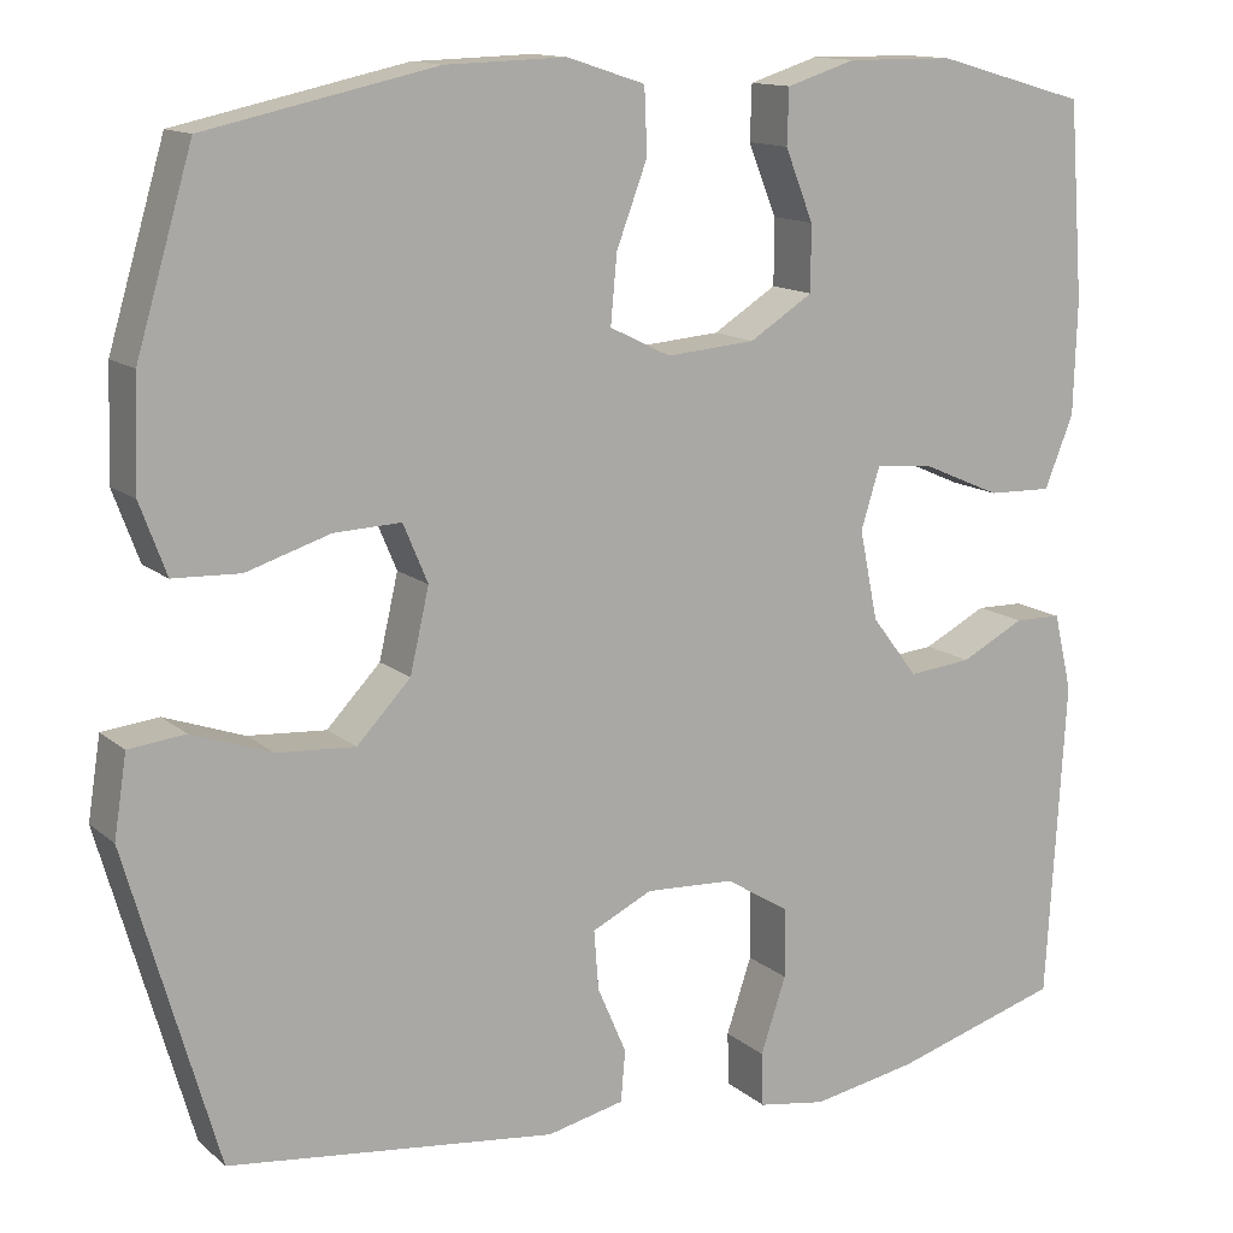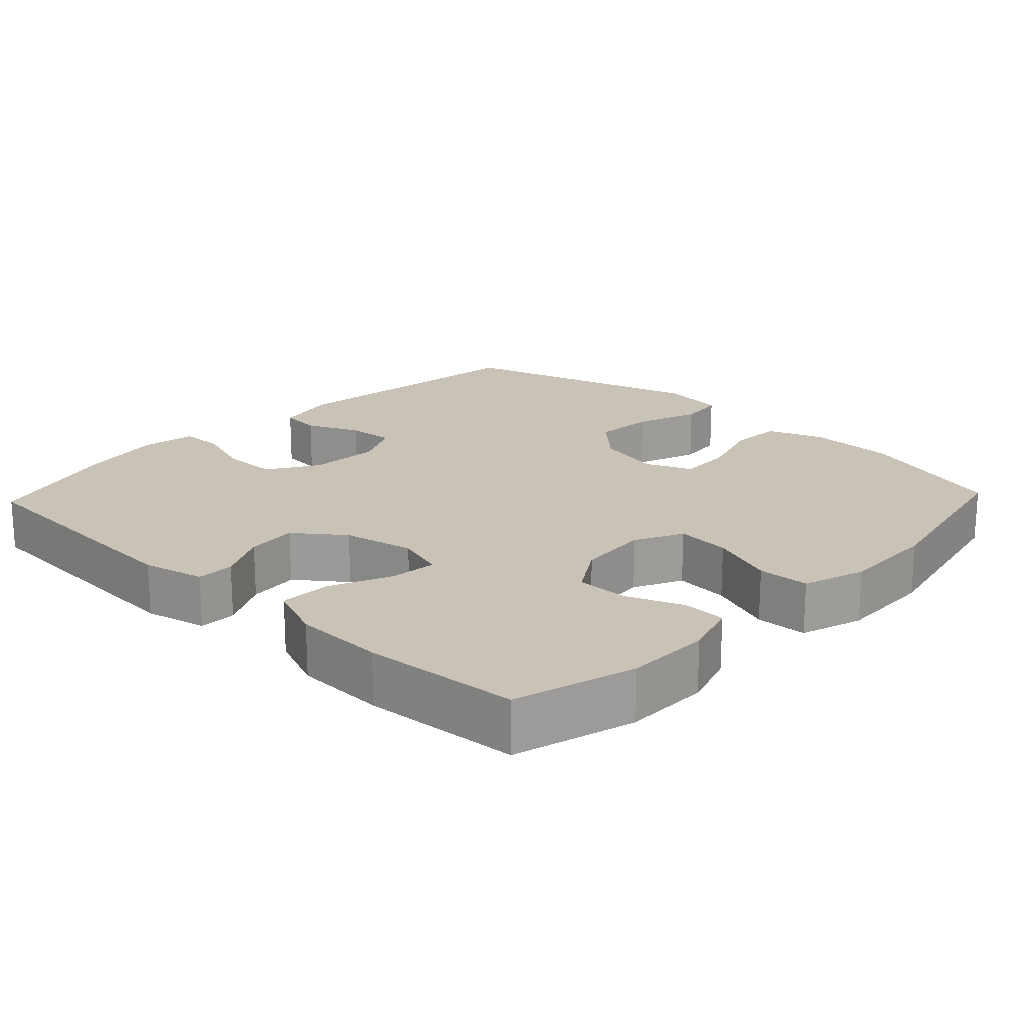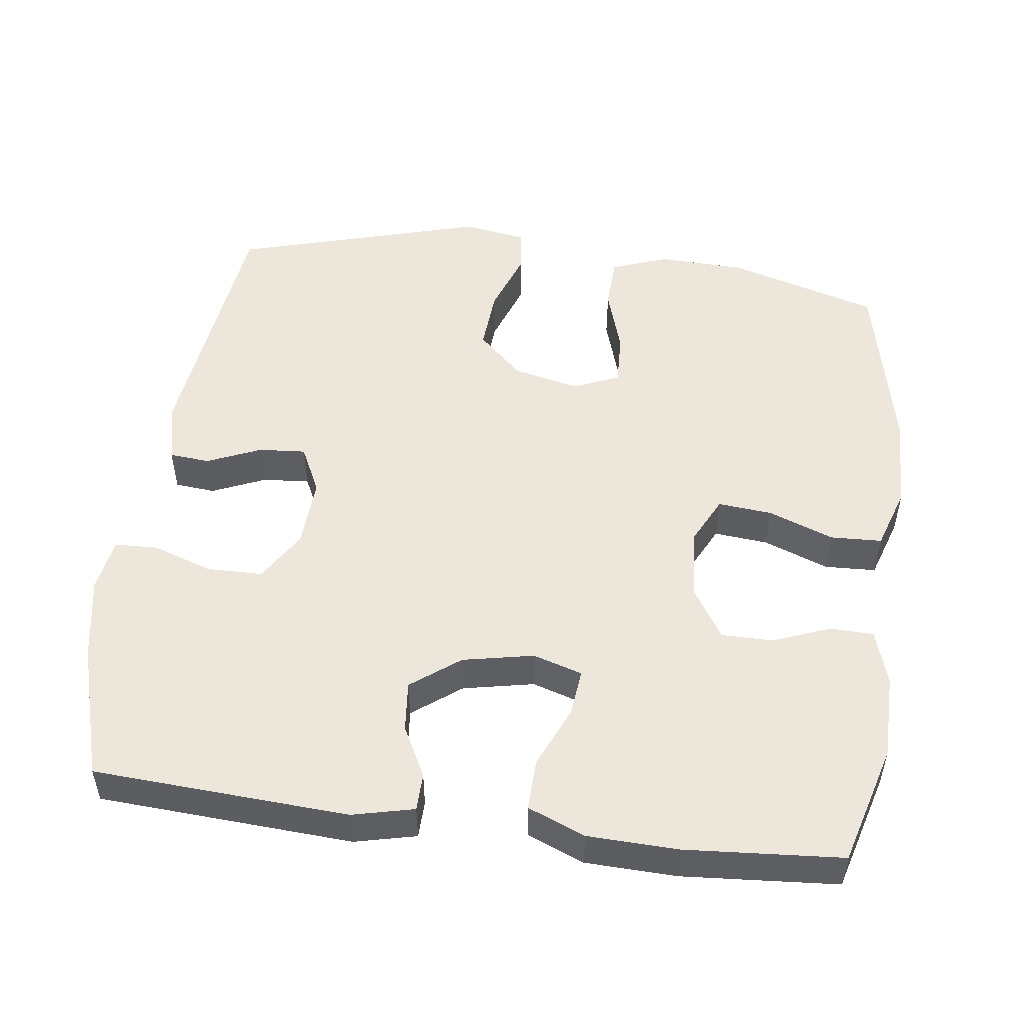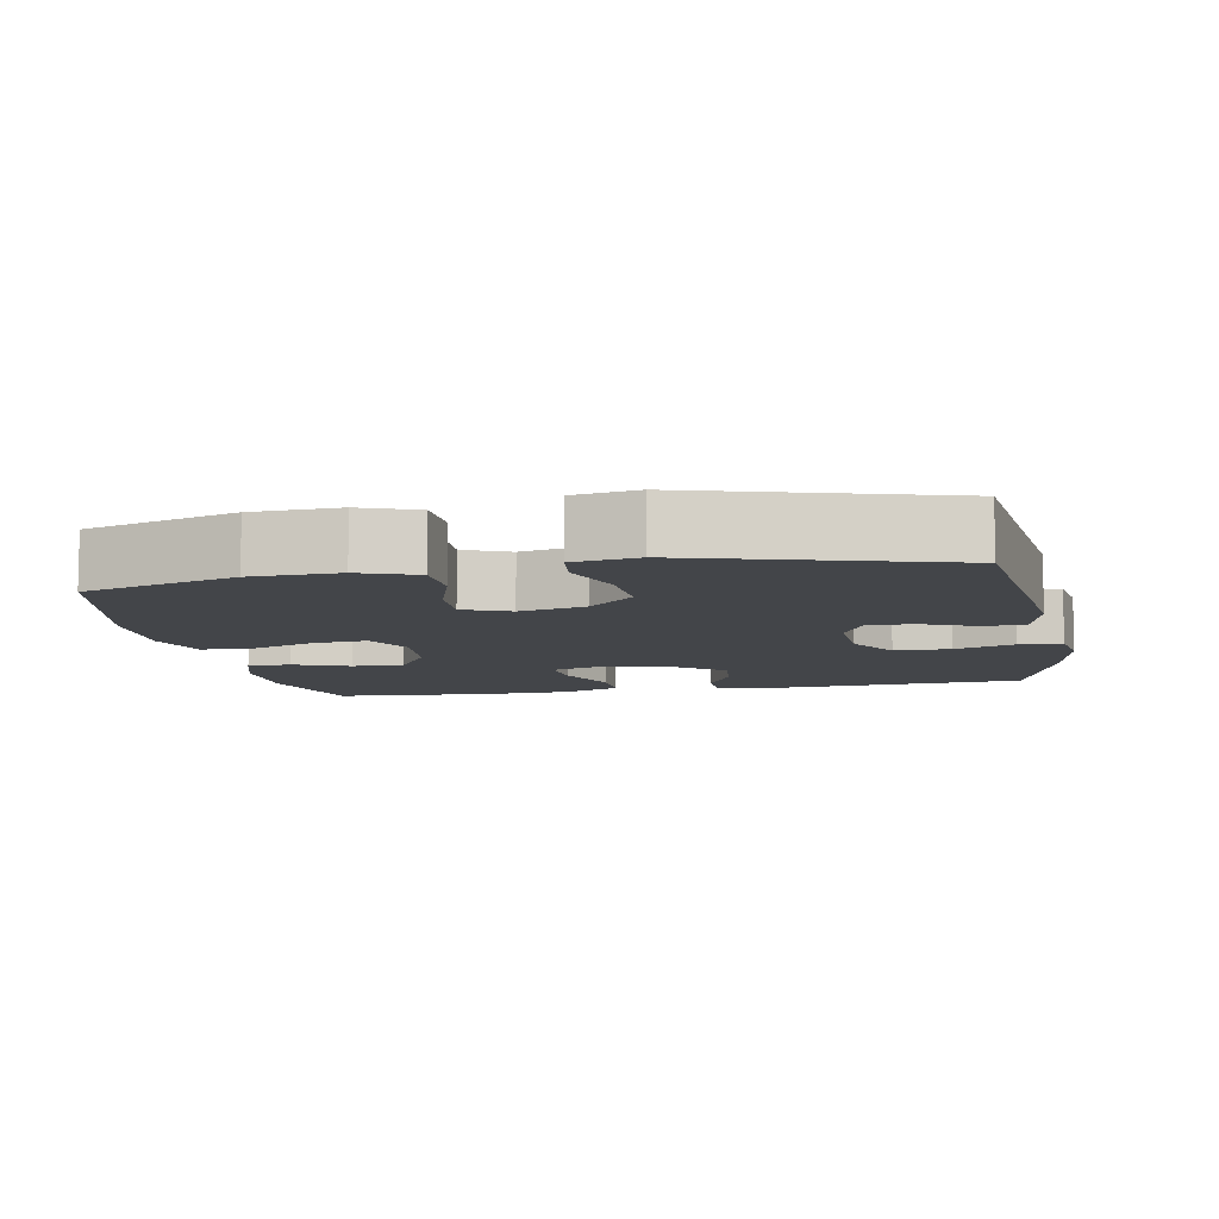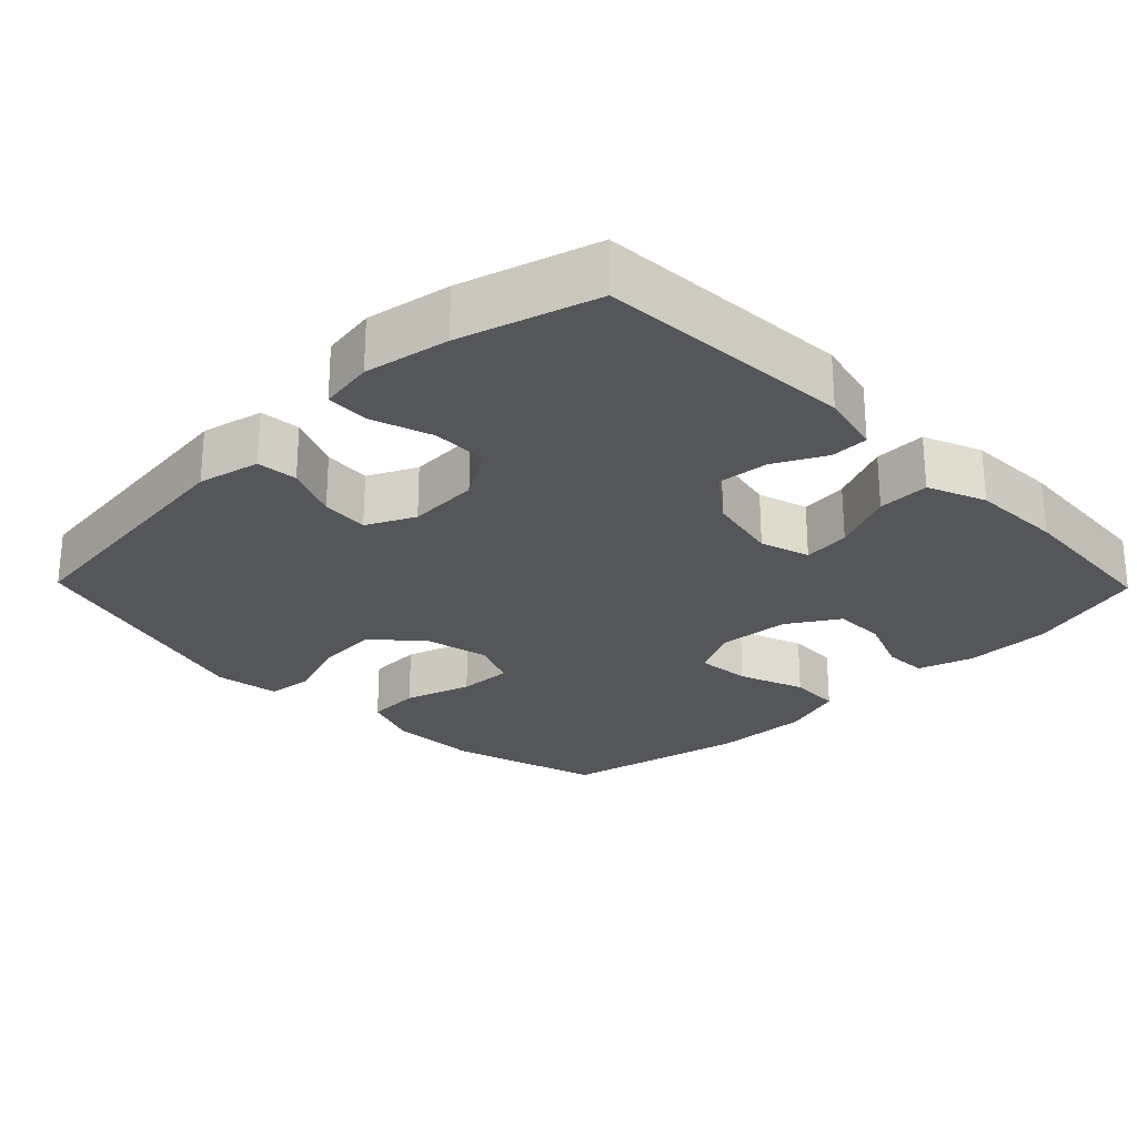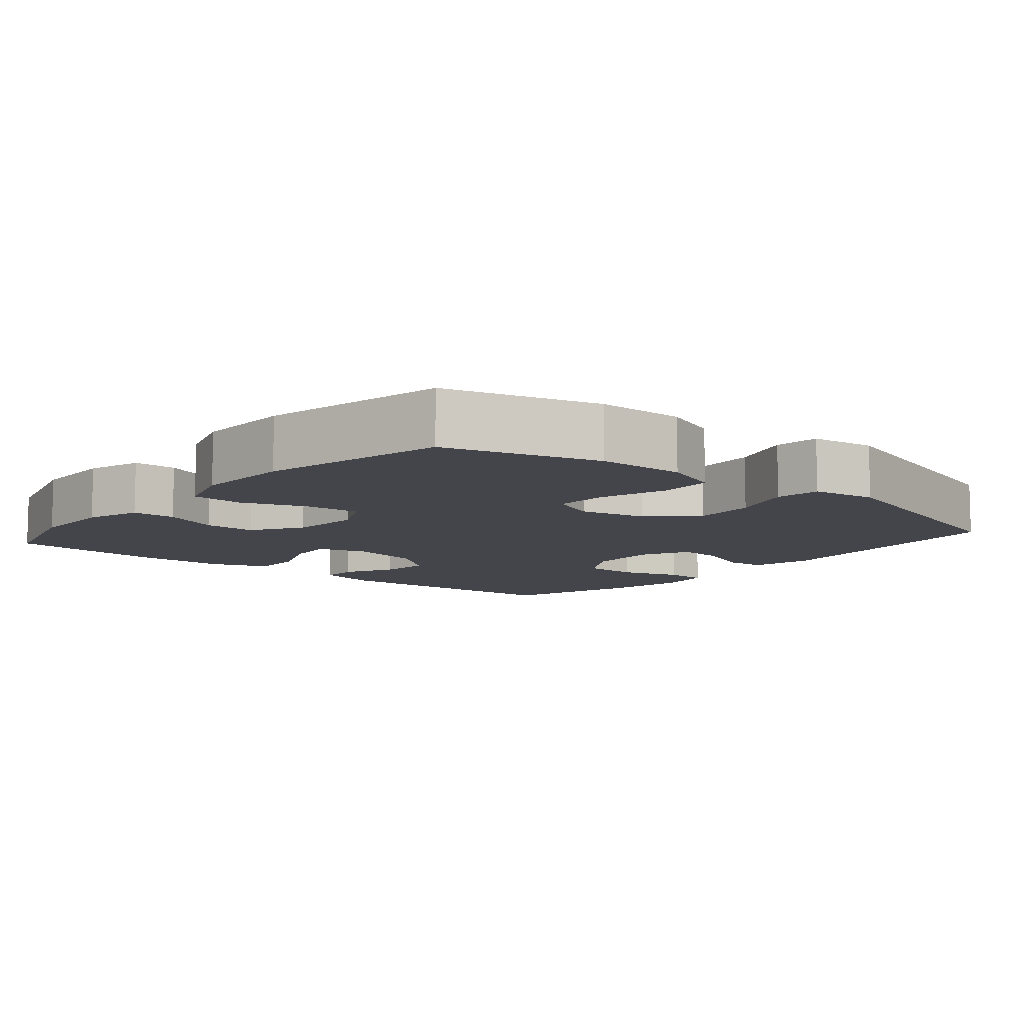
<metadata>
{"format":"obj","ext":"obj","renderer":"f3d","projection":"perspective","resolution":1024,"background":"white","views":[{"elev":13.3,"azim":150.3,"up":"+Z"},{"elev":19.5,"azim":-46.6,"up":"+Y"},{"elev":51.1,"azim":-82.5,"up":"+Y"},{"elev":-8.7,"azim":100.8,"up":"+Y"},{"elev":-25.8,"azim":-135.7,"up":"+Y"},{"elev":-9.3,"azim":49.6,"up":"+Y"}]}
</metadata>
<code>
v 0.5 0.07 -0.5
v 0.139 0.07 -0.543
v 0.054 0.07 -0.524
v 0.049 0.07 -0.468
v 0.081 0.07 -0.394
v 0.086 0.07 -0.329
v 0.02 0.07 -0.297
v -0.078 0.07 -0.302
v -0.148 0.07 -0.345
v -0.149 0.07 -0.422
v -0.121 0.07 -0.505
v -0.123 0.07 -0.564
v -0.198 0.07 -0.576
v -0.314 0.07 -0.555
v -0.5 0.07 -0.5
v -0.521 0.07 -0.149
v -0.501 0.07 -0.064
v -0.449 0.07 -0.063
v -0.379 0.07 -0.099
v -0.309 0.07 -0.106
v -0.258 0.07 -0.039
v -0.238 0.07 0.059
v -0.259 0.07 0.127
v -0.324 0.07 0.12
v -0.409 0.07 0.083
v -0.48 0.07 0.081
v -0.512 0.07 0.16
v -0.516 0.07 0.285
v -0.5 0.07 0.5
v -0.334 0.07 0.547
v -0.216 0.07 0.548
v -0.14 0.07 0.524
v -0.138 0.07 0.464
v -0.169 0.07 0.386
v -0.169 0.07 0.314
v -0.099 0.07 0.27
v -0.001 0.07 0.262
v 0.066 0.07 0.295
v 0.059 0.07 0.37
v 0.025 0.07 0.46
v 0.028 0.07 0.531
v 0.114 0.07 0.559
v 0.247 0.07 0.555
v 0.5 0.07 0.5
v 0.562 0.07 0.291
v 0.566 0.07 0.171
v 0.537 0.07 0.093
v 0.463 0.07 0.09
v 0.371 0.07 0.119
v 0.297 0.07 0.122
v 0.27 0.07 0.058
v 0.291 0.07 -0.033
v 0.35 0.07 -0.095
v 0.436 0.07 -0.089
v 0.524 0.07 -0.058
v 0.586 0.07 -0.065
v 0.6 0.07 -0.154
v 0.5 0 -0.5
v 0.139 0 -0.543
v 0.054 0 -0.524
v 0.049 0 -0.468
v 0.081 0 -0.394
v 0.086 0 -0.329
v 0.02 0 -0.297
v -0.078 0 -0.302
v -0.148 0 -0.345
v -0.149 0 -0.422
v -0.121 0 -0.505
v -0.123 0 -0.564
v -0.198 0 -0.576
v -0.314 0 -0.555
v -0.5 0 -0.5
v -0.521 0 -0.149
v -0.501 0 -0.064
v -0.449 0 -0.063
v -0.379 0 -0.099
v -0.309 0 -0.106
v -0.258 0 -0.039
v -0.238 0 0.059
v -0.259 0 0.127
v -0.324 0 0.12
v -0.409 0 0.083
v -0.48 0 0.081
v -0.512 0 0.16
v -0.516 0 0.285
v -0.5 0 0.5
v -0.334 0 0.547
v -0.216 0 0.548
v -0.14 0 0.524
v -0.138 0 0.464
v -0.169 0 0.386
v -0.169 0 0.314
v -0.099 0 0.27
v -0.001 0 0.262
v 0.066 0 0.295
v 0.059 0 0.37
v 0.025 0 0.46
v 0.028 0 0.531
v 0.114 0 0.559
v 0.247 0 0.555
v 0.5 0 0.5
v 0.562 0 0.291
v 0.566 0 0.171
v 0.537 0 0.093
v 0.463 0 0.09
v 0.371 0 0.119
v 0.297 0 0.122
v 0.27 0 0.058
v 0.291 0 -0.033
v 0.35 0 -0.095
v 0.436 0 -0.089
v 0.524 0 -0.058
v 0.586 0 -0.065
v 0.6 0 -0.154
f 3 4 5
f 2 3 5
f 1 2 5
f 57 1 5
f 56 57 5
f 55 56 5
f 54 55 5
f 53 54 5 6
f 52 53 6 7
f 51 52 7 8
f 50 51 8 9
f 47 48 49
f 46 47 49
f 45 46 49
f 44 45 49
f 43 44 49
f 42 43 49
f 41 42 49
f 40 41 49
f 39 40 49
f 38 39 49 50
f 37 38 50 9
f 32 33 34
f 31 32 34
f 30 31 34
f 29 30 34
f 28 29 34
f 27 28 34
f 26 27 34
f 25 26 34
f 24 25 34
f 23 24 34 35
f 22 23 35 36
f 17 18 19
f 16 17 19
f 15 16 19
f 14 15 19
f 13 14 19
f 12 13 19
f 11 12 19
f 10 11 19
f 9 10 19 20
f 36 37 9
f 22 36 9
f 21 22 9
f 9 20 21
f 62 61 60
f 62 60 59
f 62 59 58
f 62 58 114
f 62 114 113
f 62 113 112
f 62 112 111
f 63 62 111 110
f 64 63 110 109
f 65 64 109 108
f 66 65 108 107
f 106 105 104
f 106 104 103
f 106 103 102
f 106 102 101
f 106 101 100
f 106 100 99
f 106 99 98
f 106 98 97
f 106 97 96
f 107 106 96 95
f 66 107 95 94
f 91 90 89
f 91 89 88
f 91 88 87
f 91 87 86
f 91 86 85
f 91 85 84
f 91 84 83
f 91 83 82
f 91 82 81
f 92 91 81 80
f 93 92 80 79
f 76 75 74
f 76 74 73
f 76 73 72
f 76 72 71
f 76 71 70
f 76 70 69
f 76 69 68
f 76 68 67
f 77 76 67 66
f 66 94 93
f 66 93 79
f 66 79 78
f 78 77 66
f 1 58 59 2
f 2 59 60 3
f 3 60 61 4
f 4 61 62 5
f 5 62 63 6
f 6 63 64 7
f 7 64 65 8
f 8 65 66 9
f 9 66 67 10
f 10 67 68 11
f 11 68 69 12
f 12 69 70 13
f 13 70 71 14
f 14 71 72 15
f 15 72 73 16
f 16 73 74 17
f 17 74 75 18
f 18 75 76 19
f 19 76 77 20
f 20 77 78 21
f 21 78 79 22
f 22 79 80 23
f 23 80 81 24
f 24 81 82 25
f 25 82 83 26
f 26 83 84 27
f 27 84 85 28
f 28 85 86 29
f 29 86 87 30
f 30 87 88 31
f 31 88 89 32
f 32 89 90 33
f 33 90 91 34
f 34 91 92 35
f 35 92 93 36
f 36 93 94 37
f 37 94 95 38
f 38 95 96 39
f 39 96 97 40
f 40 97 98 41
f 41 98 99 42
f 42 99 100 43
f 43 100 101 44
f 44 101 102 45
f 45 102 103 46
f 46 103 104 47
f 47 104 105 48
f 48 105 106 49
f 49 106 107 50
f 50 107 108 51
f 51 108 109 52
f 52 109 110 53
f 53 110 111 54
f 54 111 112 55
f 55 112 113 56
f 56 113 114 57
f 57 114 58 1

</code>
